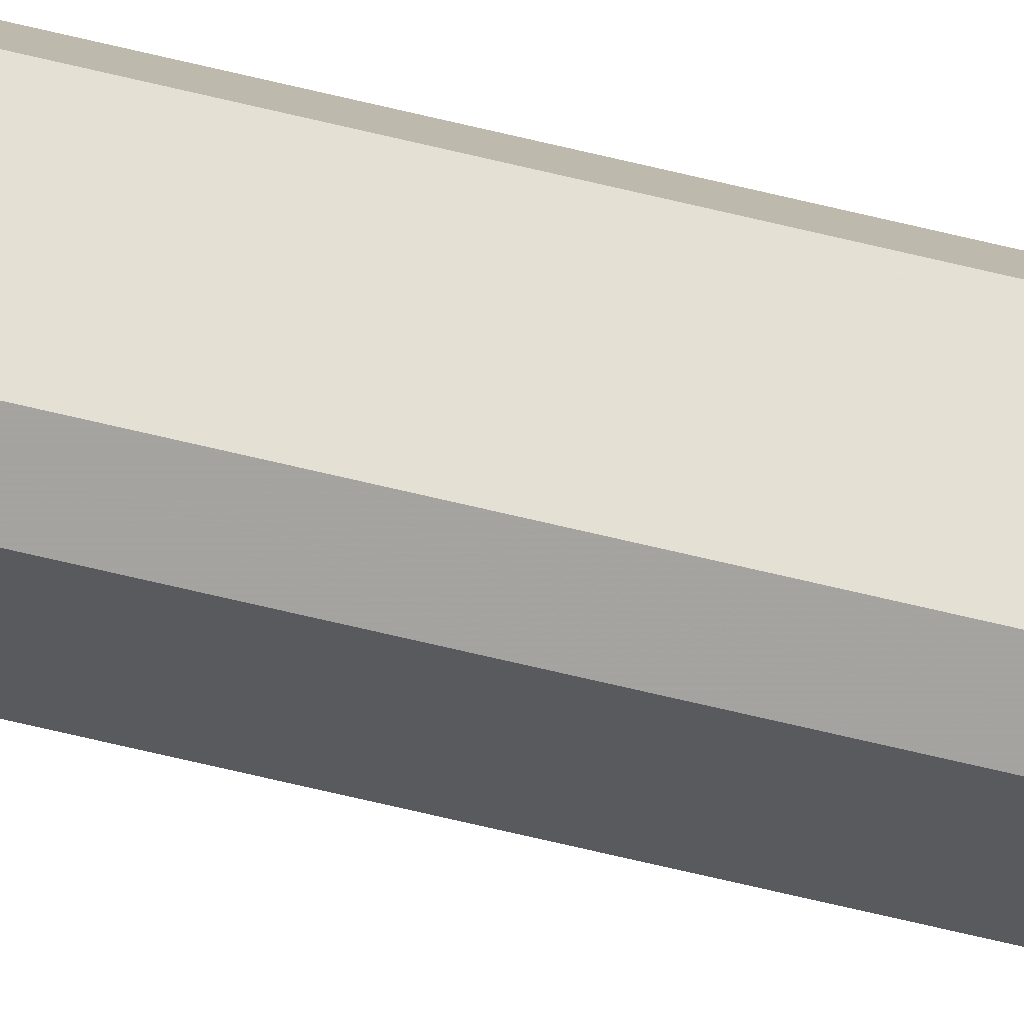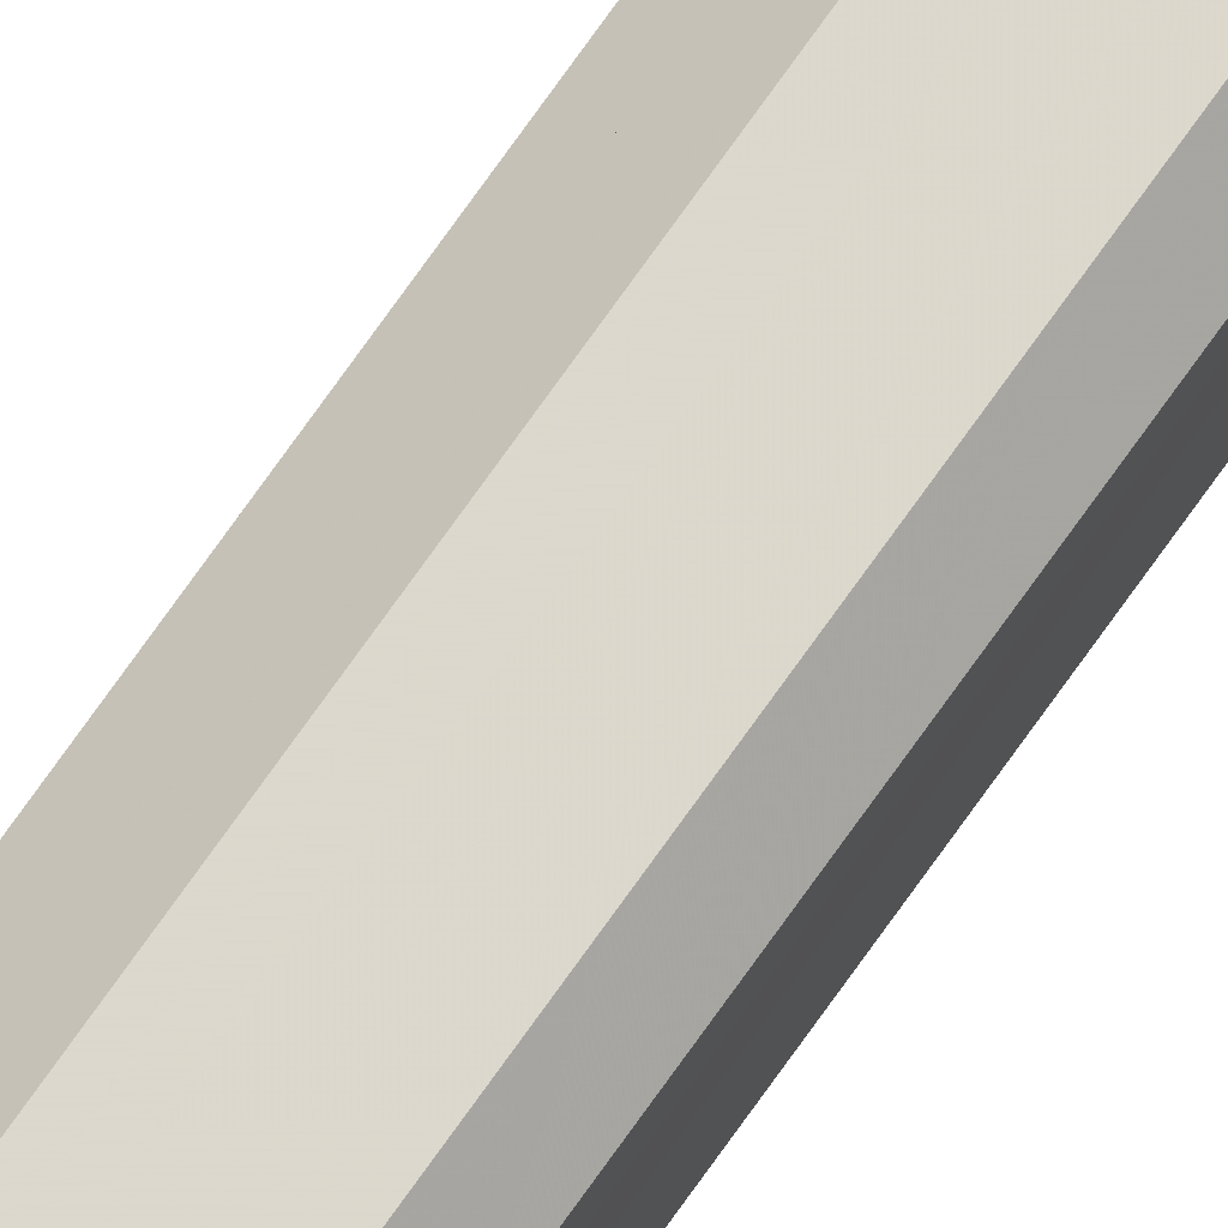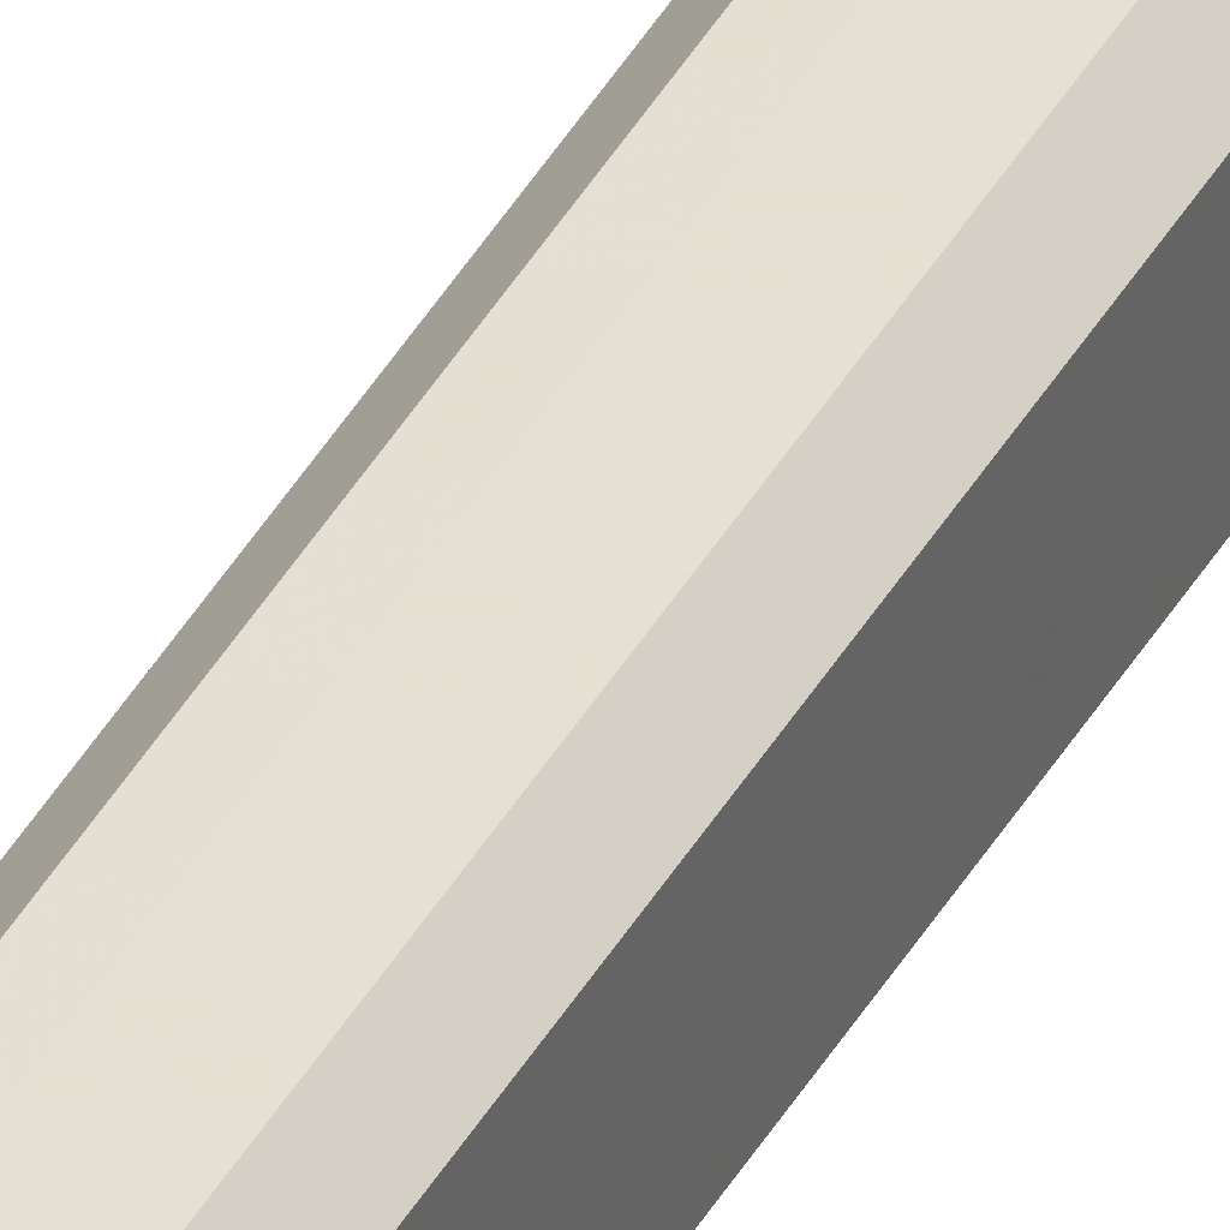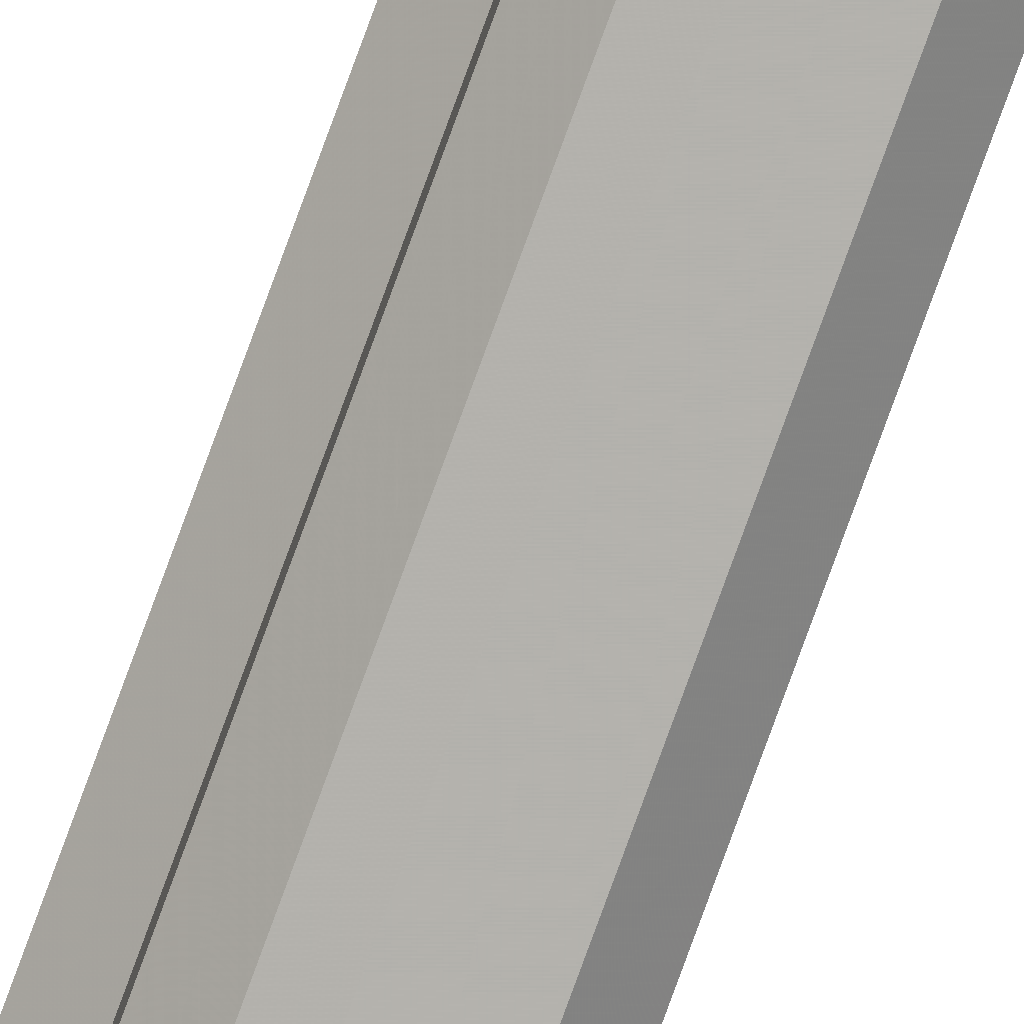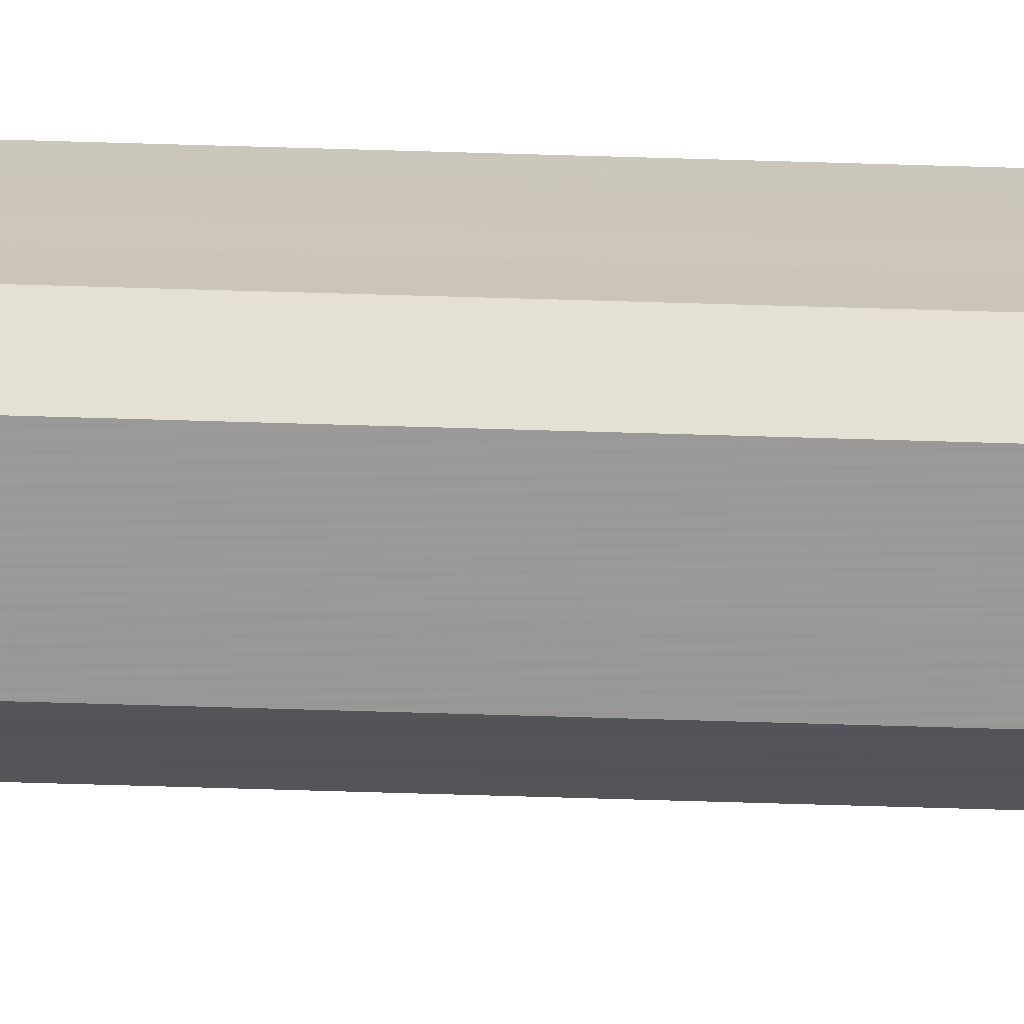
<metadata>
{"format":"obj","ext":"obj","renderer":"f3d","projection":"perspective","resolution":1024,"background":"white","views":[{"elev":-31.0,"azim":-113.5,"up":"+Y"},{"elev":72.8,"azim":-144.9,"up":"+Y"},{"elev":38.1,"azim":-154.4,"up":"+Y"},{"elev":-79.4,"azim":159.9,"up":"+Y"},{"elev":-69.3,"azim":-91.7,"up":"+Y"}]}
</metadata>
<code>
o 2375
v 2246 1879 13.36
v 2246 1879 13.36
v 2246 1879 19.05
v 2246 1879 13.36
v 2246 1879 19.05
v 2246 1879 13.36
v 2246 1879 19.05
v 2246 1879 13.36
v 2246 1879 19.05
v 2246 1879 13.36
v 2246 1879 19.05
v 2246 1879 13.36
v 2246 1879 19.05
v 2246 1879 13.36
v 2246 1879 19.05
v 2246 1879 13.36
v 2246 1879 19.05
v 2246 1879 13.36
v 2246 1879 19.05
v 2246 1879 13.36
v 2246 1879 19.05
v 2246 1879 13.36
v 2246 1879 19.05
v 2246 1879 13.36
v 2246 1879 19.05
v 2246 1879 13.36
v 2246 1879 19.05
v 2246 1879 13.36
v 2246 1879 19.05
v 2246 1879 13.36
v 2246 1879 19.05
v 2246 1879 13.36
v 2246 1879 19.05
v 2246 1879 13.36
v 2246 1879 19.05
v 2246 1879 13.36
v 2246 1879 19.05
v 2246 1879 13.36
v 2246 1879 19.05
v 2246 1879 13.36
v 2246 1879 19.05
v 2246 1879 13.36
v 2246 1879 19.05
v 2246 1879 13.36
v 2246 1879 19.05
v 2246 1879 13.36
v 2246 1879 19.05
v 2246 1879 13.36
v 2246 1879 19.05
v 2246 1879 13.36
v 2246 1879 19.05
v 2246 1879 13.36
v 2246 1879 19.05
v 2246 1879 13.36
v 2246 1879 19.05
v 2246 1879 13.36
v 2246 1879 19.05
v 2246 1879 13.36
v 2246 1879 19.05
v 2246 1879 13.36
v 2246 1879 19.05
v 2246 1879 13.36
v 2246 1879 19.05
v 2246 1879 13.36
v 2246 1879 19.05
v 2246 1879 13.36
v 2246 1879 13.36
v 2246 1879 13.36
v 2246 1879 13.36
v 2246 1879 13.36
v 2246 1879 13.36
v 2246 1879 13.36
v 2246 1879 13.36
v 2246 1879 13.36
v 2246 1879 13.36
v 2246 1879 13.36
v 2246 1879 13.36
v 2246 1879 13.36
v 2246 1879 13.36
v 2246 1879 13.36
v 2246 1879 13.36
v 2246 1879 19.05
v 2246 1879 19.05
v 2246 1879 19.05
v 2246 1879 19.05
v 2246 1879 19.05
v 2246 1879 19.05
v 2246 1879 19.05
v 2246 1879 19.05
v 2246 1879 19.05
v 2246 1879 19.05
v 2246 1879 19.05
v 2246 1879 19.05
v 2246 1879 19.05
v 2246 1879 19.05
v 2246 1879 19.05
v 2246 1879 19.05
v 2246 1879 19.05
f 1 2 3
f 2 4 5
f 6 1 7
f 4 8 9
f 8 10 11
f 12 6 13
f 14 12 15
f 16 14 17
f 18 16 19
f 20 18 21
f 22 20 23
f 24 22 25
f 26 24 27
f 28 26 29
f 30 28 31
f 32 30 33
f 33 34 35
f 35 36 37
f 37 38 39
f 39 40 41
f 41 42 43
f 43 44 45
f 45 46 47
f 47 48 49
f 49 50 51
f 51 52 53
f 53 54 55
f 55 56 57
f 57 58 59
f 59 60 61
f 61 62 63
f 63 64 65
f 66 64 67
f 66 68 64
f 66 67 69
f 66 70 68
f 66 69 71
f 66 72 70
f 66 71 73
f 66 74 72
f 66 73 75
f 66 76 74
f 66 75 77
f 66 78 76
f 66 77 79
f 66 80 78
f 66 79 81
f 66 81 80
f 82 83 84
f 82 85 83
f 82 84 86
f 82 87 85
f 82 86 88
f 82 89 87
f 82 88 90
f 82 91 89
f 82 90 92
f 82 93 91
f 82 92 94
f 82 95 93
f 82 94 96
f 82 97 95
f 82 96 98
f 82 98 97

</code>
